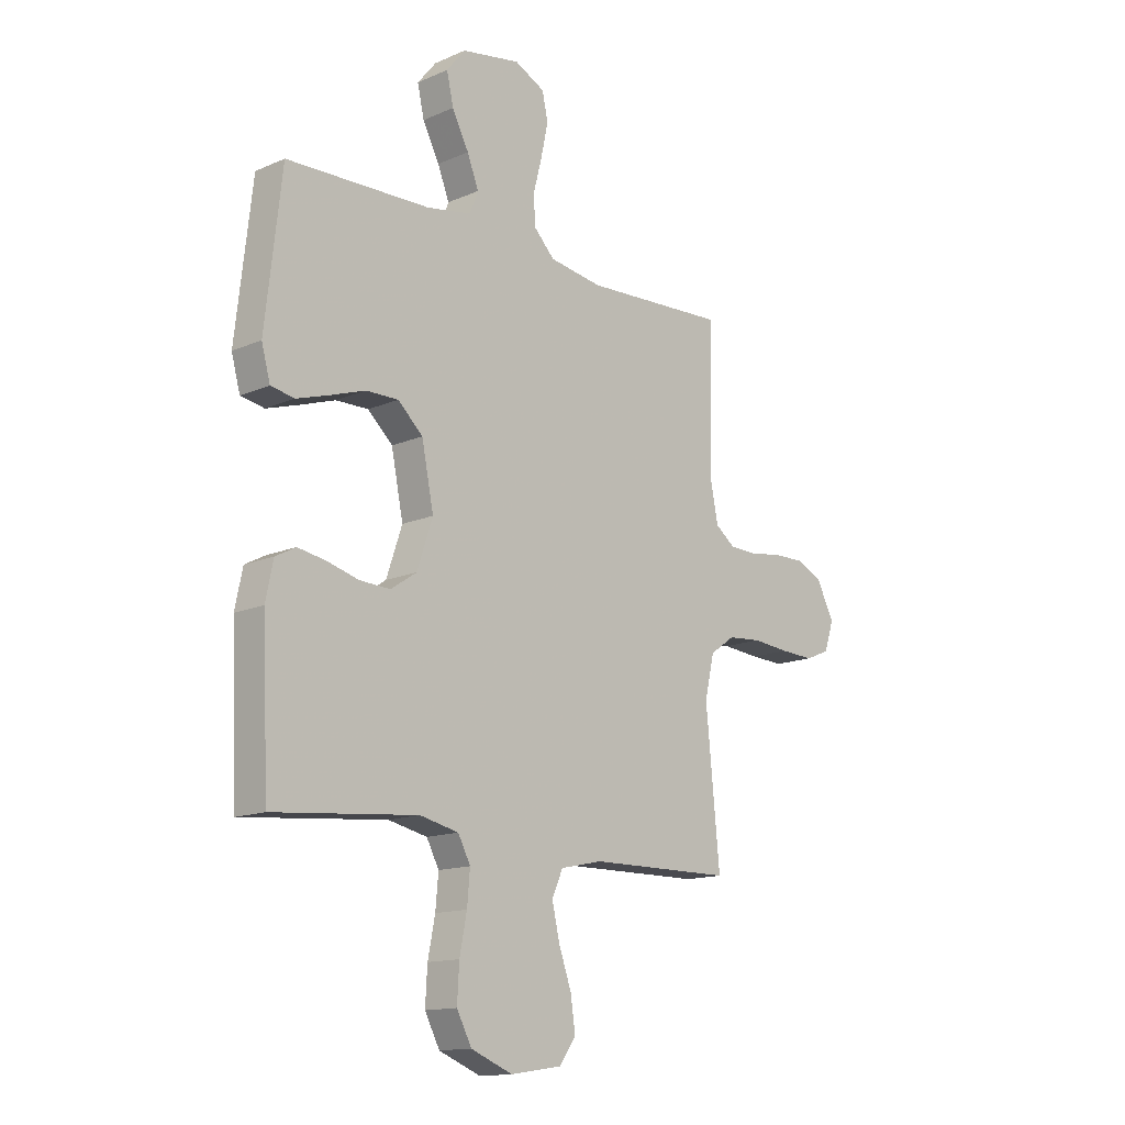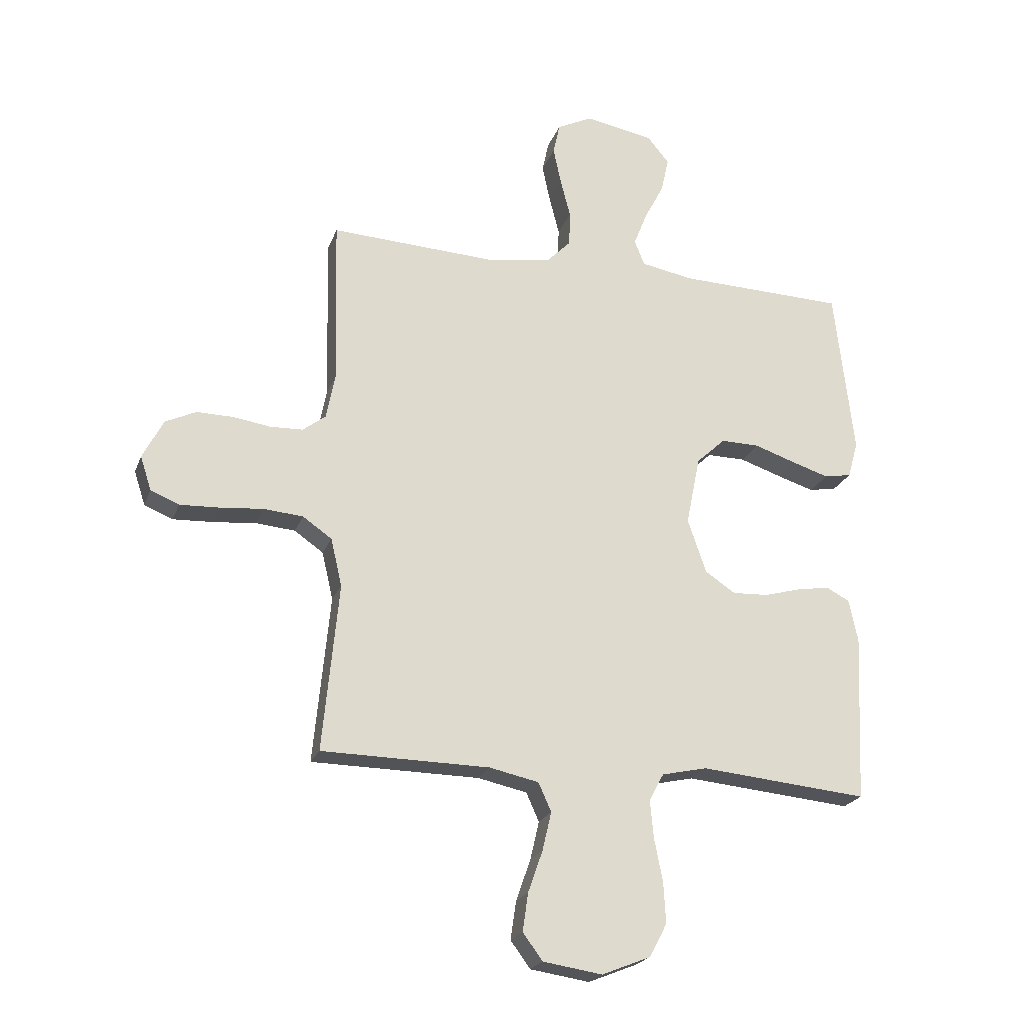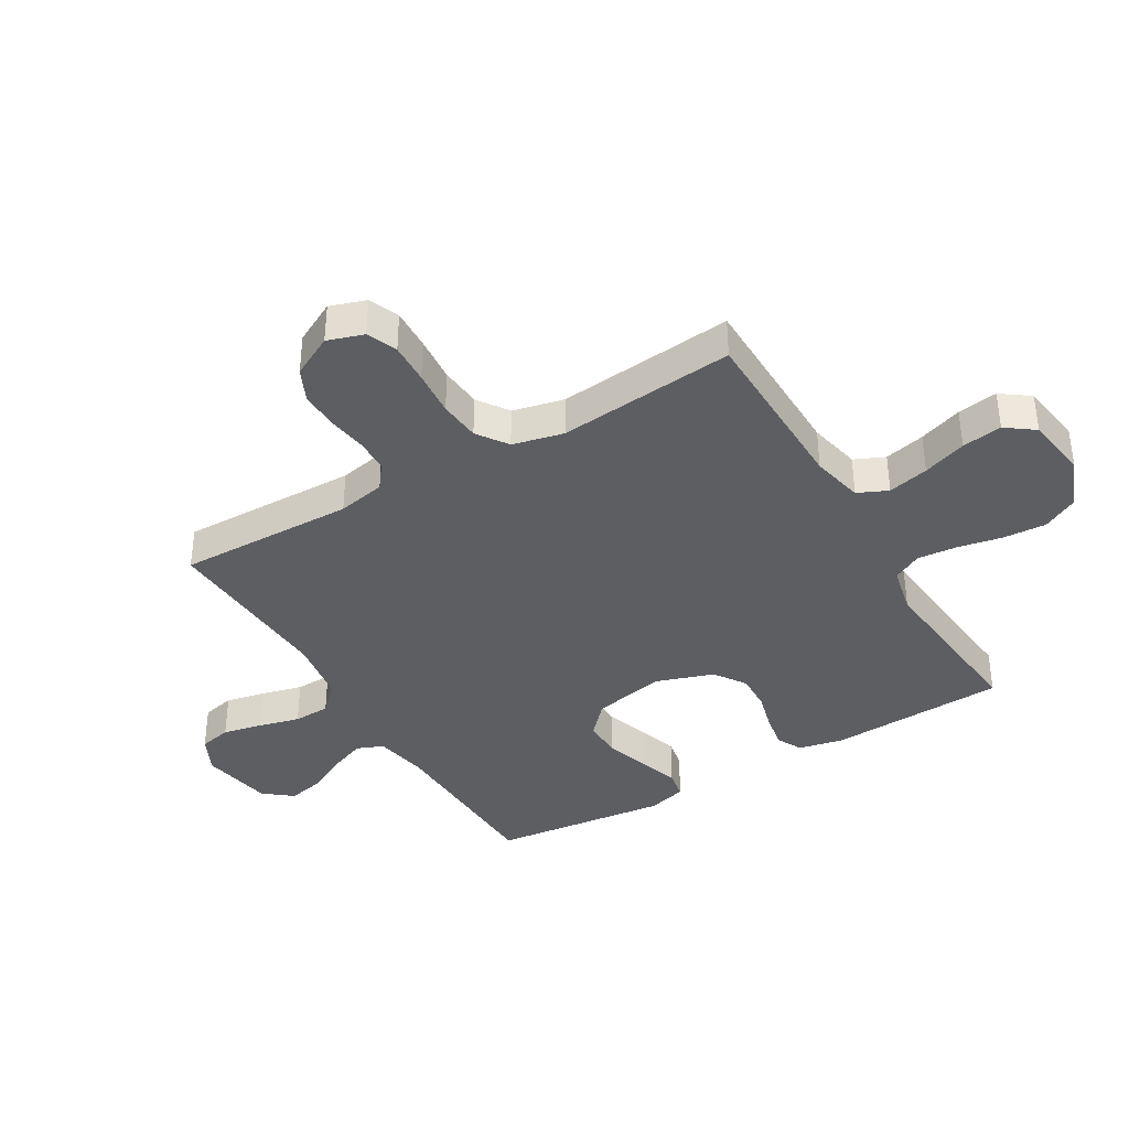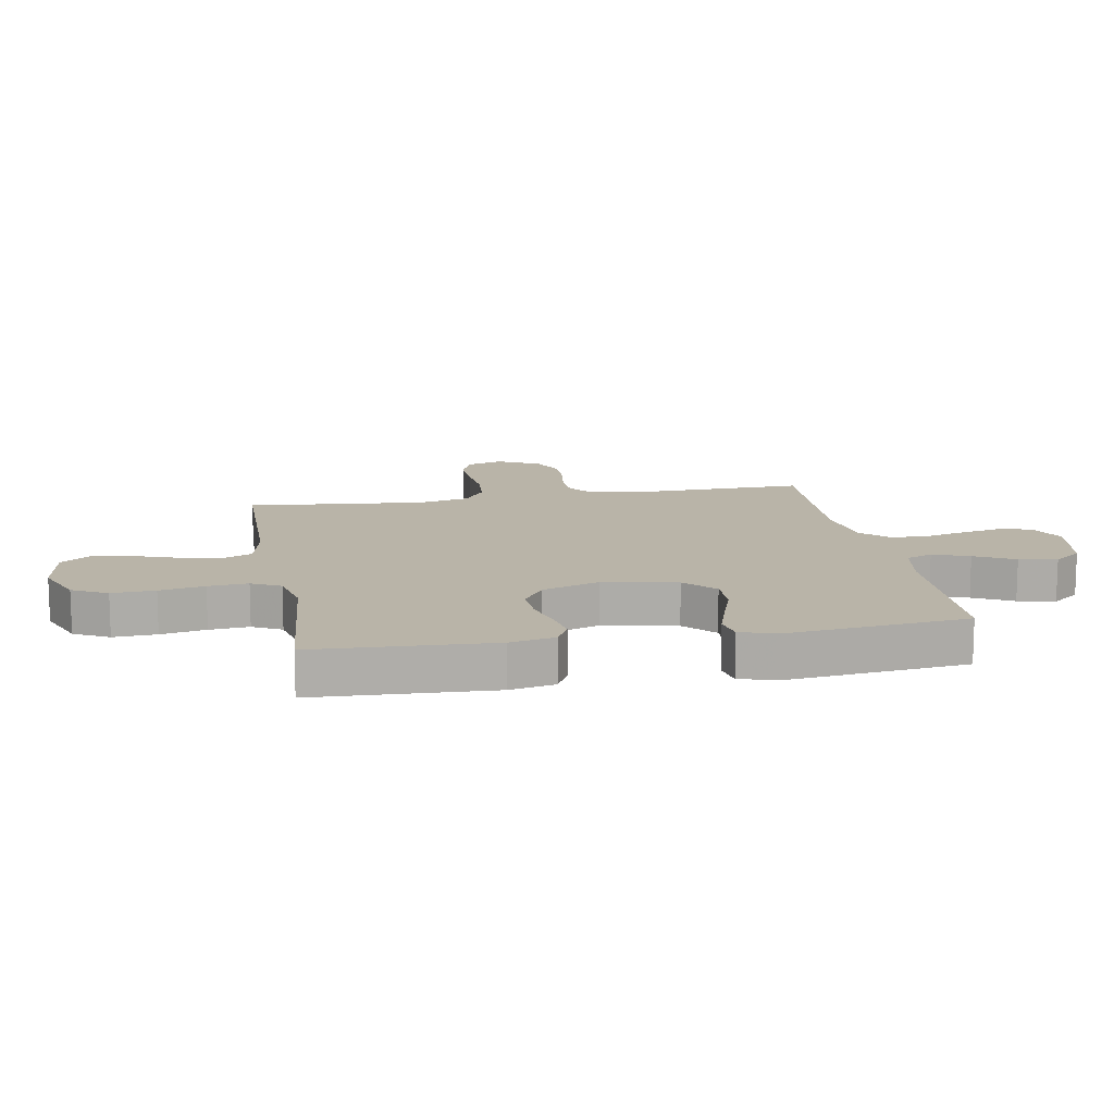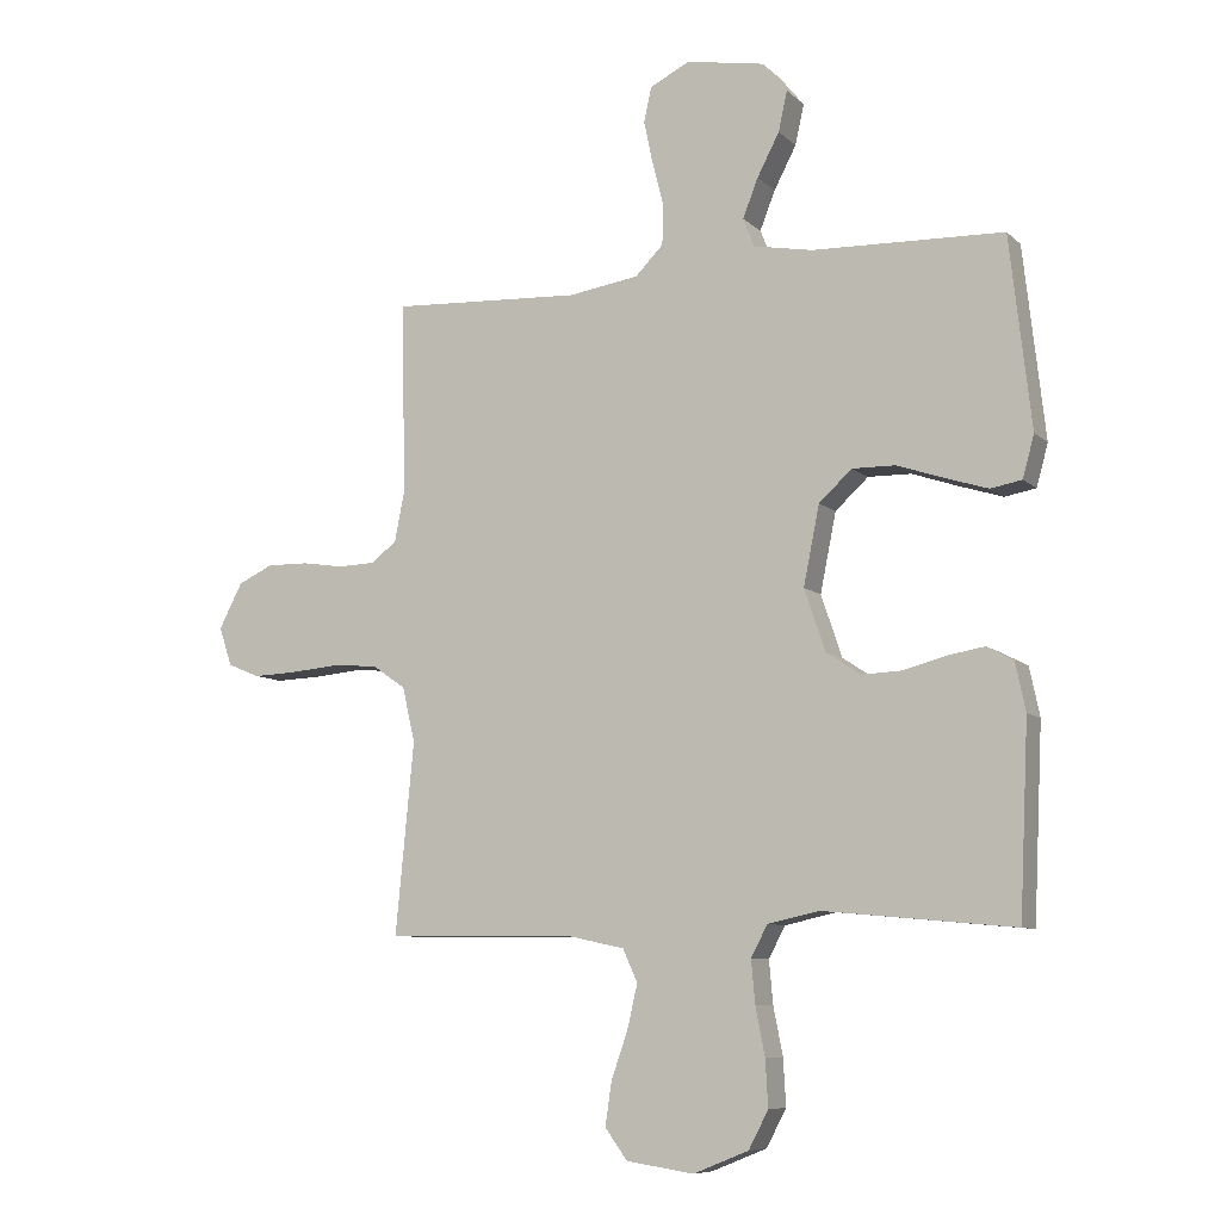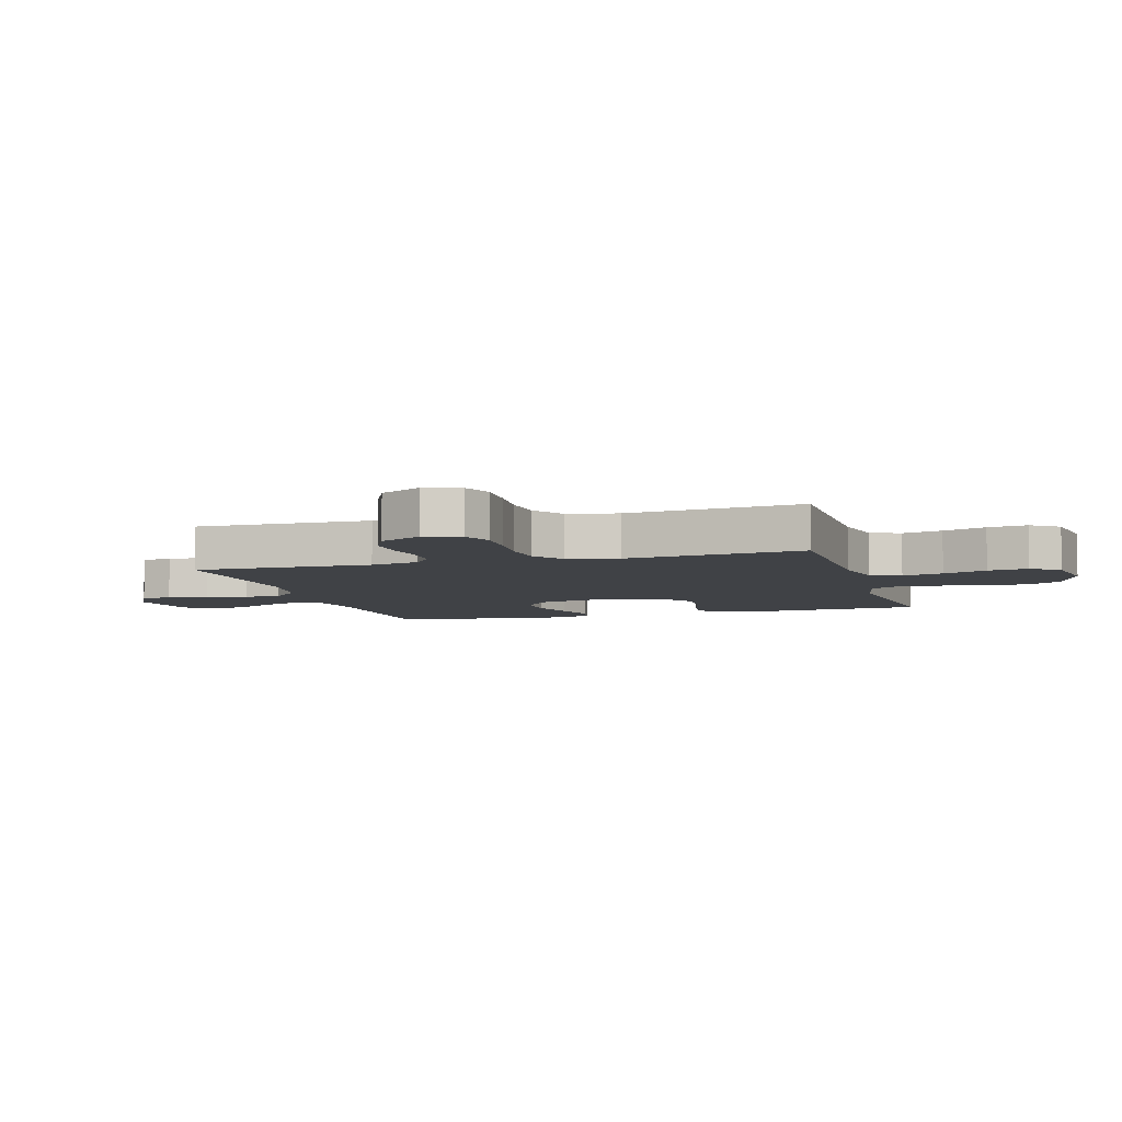
<metadata>
{"format":"obj","ext":"obj","renderer":"f3d","projection":"perspective","resolution":1024,"background":"white","views":[{"elev":-14.2,"azim":-46.4,"up":"+Z"},{"elev":-22.2,"azim":162.9,"up":"+Z"},{"elev":-37.9,"azim":120.6,"up":"+Y"},{"elev":13.1,"azim":-100.2,"up":"+Y"},{"elev":-8.3,"azim":-154.9,"up":"+Z"},{"elev":-6.1,"azim":106.4,"up":"+Y"}]}
</metadata>
<code>
v -0.5 0.07 0.5
v -0.2 0.07 0.509
v -0.107 0.07 0.526
v -0.089 0.07 0.571
v -0.113 0.07 0.632
v -0.148 0.07 0.699
v -0.162 0.07 0.762
v -0.123 0.07 0.81
v 0 0.07 0.832
v 0.063 0.07 0.801
v 0.075 0.07 0.746
v 0.061 0.07 0.679
v 0.043 0.07 0.609
v 0.045 0.07 0.547
v 0.089 0.07 0.502
v 0.2 0.07 0.485
v 0.5 0.07 0.5
v 0.493 0.07 0.2
v 0.509 0.07 0.119
v 0.55 0.07 0.088
v 0.608 0.07 0.086
v 0.674 0.07 0.096
v 0.74 0.07 0.097
v 0.795 0.07 0.071
v 0.832 0.07 0
v 0.812 0.07 -0.061
v 0.761 0.07 -0.082
v 0.691 0.07 -0.079
v 0.613 0.07 -0.072
v 0.543 0.07 -0.078
v 0.491 0.07 -0.114
v 0.471 0.07 -0.2
v 0.5 0.07 -0.5
v 0.2 0.07 -0.504
v 0.112 0.07 -0.523
v 0.089 0.07 -0.574
v 0.105 0.07 -0.643
v 0.131 0.07 -0.717
v 0.141 0.07 -0.785
v 0.106 0.07 -0.833
v 0 0.07 -0.849
v -0.087 0.07 -0.814
v -0.118 0.07 -0.755
v -0.114 0.07 -0.682
v -0.099 0.07 -0.606
v -0.093 0.07 -0.539
v -0.119 0.07 -0.49
v -0.2 0.07 -0.472
v -0.5 0.07 -0.5
v -0.514 0.07 -0.2
v -0.498 0.07 -0.124
v -0.456 0.07 -0.102
v -0.398 0.07 -0.112
v -0.332 0.07 -0.13
v -0.268 0.07 -0.133
v -0.214 0.07 -0.097
v -0.181 0.07 0
v -0.206 0.07 0.124
v -0.258 0.07 0.172
v -0.326 0.07 0.171
v -0.4 0.07 0.146
v -0.467 0.07 0.125
v -0.516 0.07 0.134
v -0.534 0.07 0.2
v -0.5 0 0.5
v -0.2 0 0.509
v -0.107 0 0.526
v -0.089 0 0.571
v -0.113 0 0.632
v -0.148 0 0.699
v -0.162 0 0.762
v -0.123 0 0.81
v 0 0 0.832
v 0.063 0 0.801
v 0.075 0 0.746
v 0.061 0 0.679
v 0.043 0 0.609
v 0.045 0 0.547
v 0.089 0 0.502
v 0.2 0 0.485
v 0.5 0 0.5
v 0.493 0 0.2
v 0.509 0 0.119
v 0.55 0 0.088
v 0.608 0 0.086
v 0.674 0 0.096
v 0.74 0 0.097
v 0.795 0 0.071
v 0.832 0 0
v 0.812 0 -0.061
v 0.761 0 -0.082
v 0.691 0 -0.079
v 0.613 0 -0.072
v 0.543 0 -0.078
v 0.491 0 -0.114
v 0.471 0 -0.2
v 0.5 0 -0.5
v 0.2 0 -0.504
v 0.112 0 -0.523
v 0.089 0 -0.574
v 0.105 0 -0.643
v 0.131 0 -0.717
v 0.141 0 -0.785
v 0.106 0 -0.833
v 0 0 -0.849
v -0.087 0 -0.814
v -0.118 0 -0.755
v -0.114 0 -0.682
v -0.099 0 -0.606
v -0.093 0 -0.539
v -0.119 0 -0.49
v -0.2 0 -0.472
v -0.5 0 -0.5
v -0.514 0 -0.2
v -0.498 0 -0.124
v -0.456 0 -0.102
v -0.398 0 -0.112
v -0.332 0 -0.13
v -0.268 0 -0.133
v -0.214 0 -0.097
v -0.181 0 0
v -0.206 0 0.124
v -0.258 0 0.172
v -0.326 0 0.171
v -0.4 0 0.146
v -0.467 0 0.125
v -0.516 0 0.134
v -0.534 0 0.2
f 63 64 1 2
f 60 61 62 63
f 60 63 2 3
f 59 60 3
f 58 59 3
f 57 58 3 4
f 51 52 53 54
f 51 54 55
f 48 49 50 51
f 47 48 51 55
f 46 47 55 56
f 42 43 44 45
f 42 45 46
f 41 42 46
f 37 38 39 40
f 36 37 40 41
f 32 33 34
f 31 32 34 35
f 26 27 28 29
f 24 25 26 29
f 24 29 30
f 21 22 23 24
f 20 21 24 30
f 19 20 30 31
f 16 17 18
f 15 16 18 19
f 10 11 12 13
f 8 9 10 13
f 8 13 14
f 5 6 7 8
f 4 5 8 14
f 57 4 14 15
f 36 41 46 56
f 35 36 56 57
f 31 35 57
f 15 19 31 57
f 66 65 128 127
f 127 126 125 124
f 67 66 127 124
f 67 124 123
f 67 123 122
f 68 67 122 121
f 118 117 116 115
f 119 118 115
f 115 114 113 112
f 119 115 112 111
f 120 119 111 110
f 109 108 107 106
f 110 109 106
f 110 106 105
f 104 103 102 101
f 105 104 101 100
f 98 97 96
f 99 98 96 95
f 93 92 91 90
f 93 90 89 88
f 94 93 88
f 88 87 86 85
f 94 88 85 84
f 95 94 84 83
f 82 81 80
f 83 82 80 79
f 77 76 75 74
f 77 74 73 72
f 78 77 72
f 72 71 70 69
f 78 72 69 68
f 79 78 68 121
f 120 110 105 100
f 121 120 100 99
f 121 99 95
f 121 95 83 79
f 1 65 66 2
f 2 66 67 3
f 3 67 68 4
f 4 68 69 5
f 5 69 70 6
f 6 70 71 7
f 7 71 72 8
f 8 72 73 9
f 9 73 74 10
f 10 74 75 11
f 11 75 76 12
f 12 76 77 13
f 13 77 78 14
f 14 78 79 15
f 15 79 80 16
f 16 80 81 17
f 17 81 82 18
f 18 82 83 19
f 19 83 84 20
f 20 84 85 21
f 21 85 86 22
f 22 86 87 23
f 23 87 88 24
f 24 88 89 25
f 25 89 90 26
f 26 90 91 27
f 27 91 92 28
f 28 92 93 29
f 29 93 94 30
f 30 94 95 31
f 31 95 96 32
f 32 96 97 33
f 33 97 98 34
f 34 98 99 35
f 35 99 100 36
f 36 100 101 37
f 37 101 102 38
f 38 102 103 39
f 39 103 104 40
f 40 104 105 41
f 41 105 106 42
f 42 106 107 43
f 43 107 108 44
f 44 108 109 45
f 45 109 110 46
f 46 110 111 47
f 47 111 112 48
f 48 112 113 49
f 49 113 114 50
f 50 114 115 51
f 51 115 116 52
f 52 116 117 53
f 53 117 118 54
f 54 118 119 55
f 55 119 120 56
f 56 120 121 57
f 57 121 122 58
f 58 122 123 59
f 59 123 124 60
f 60 124 125 61
f 61 125 126 62
f 62 126 127 63
f 63 127 128 64
f 64 128 65 1

</code>
